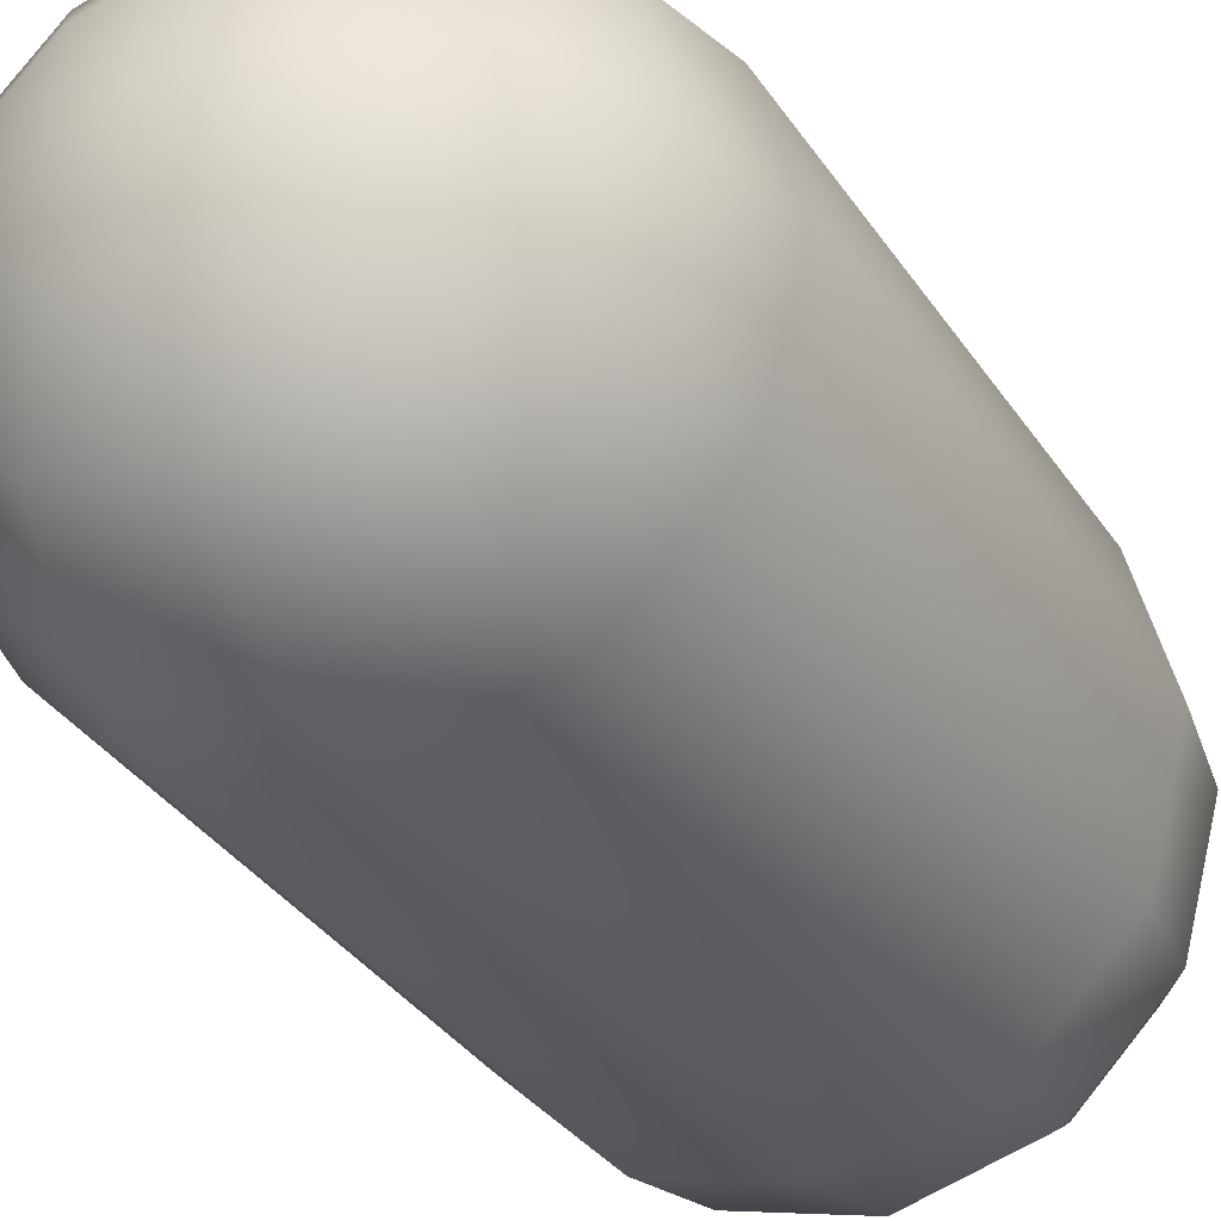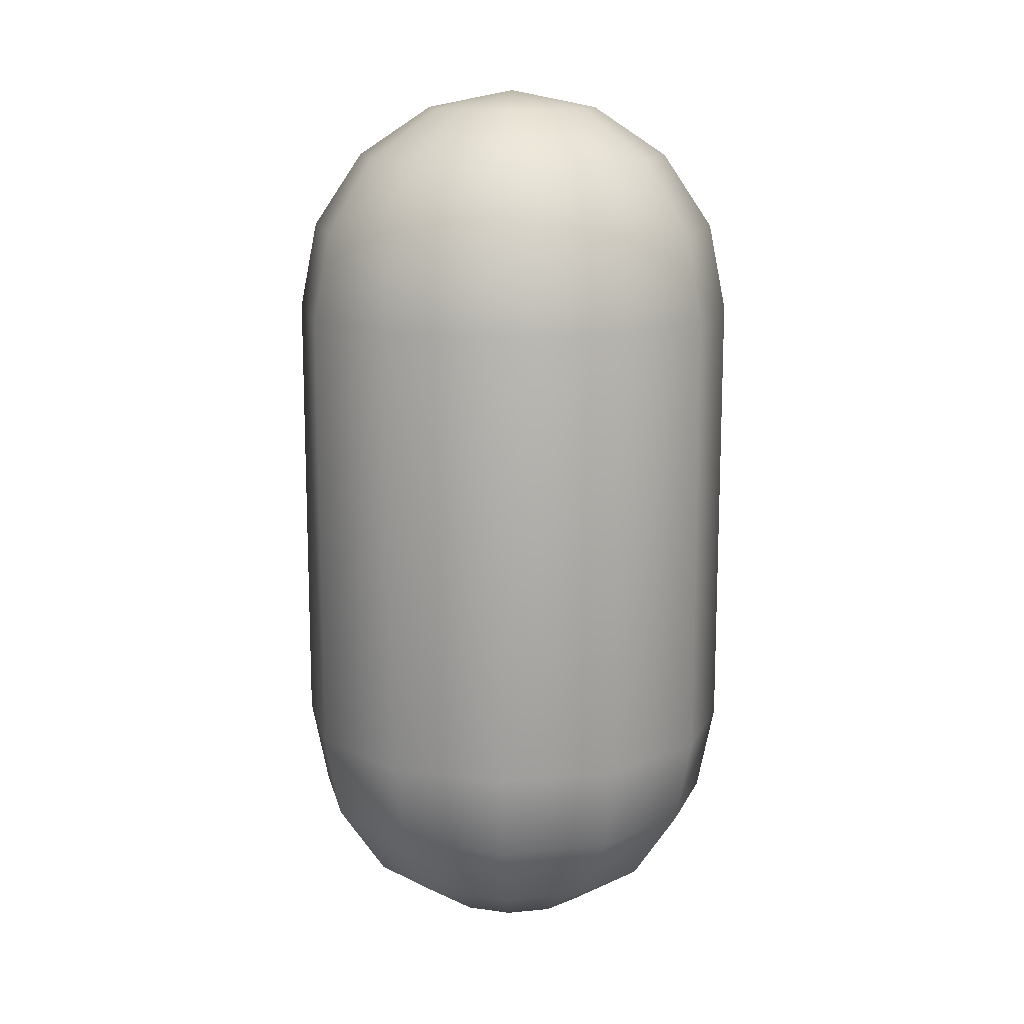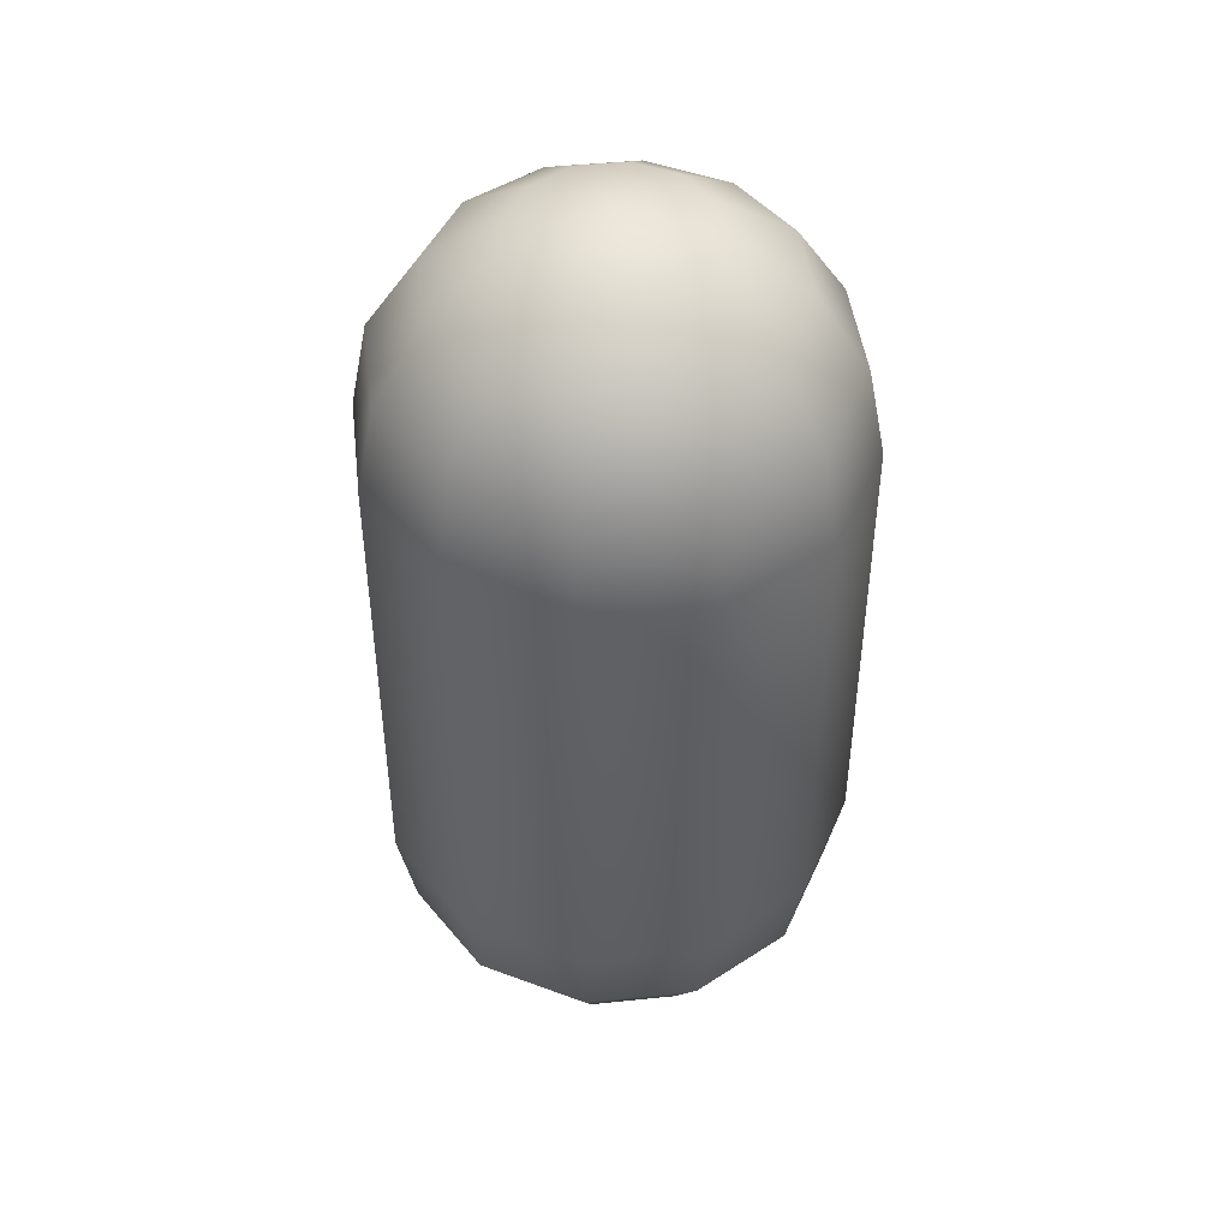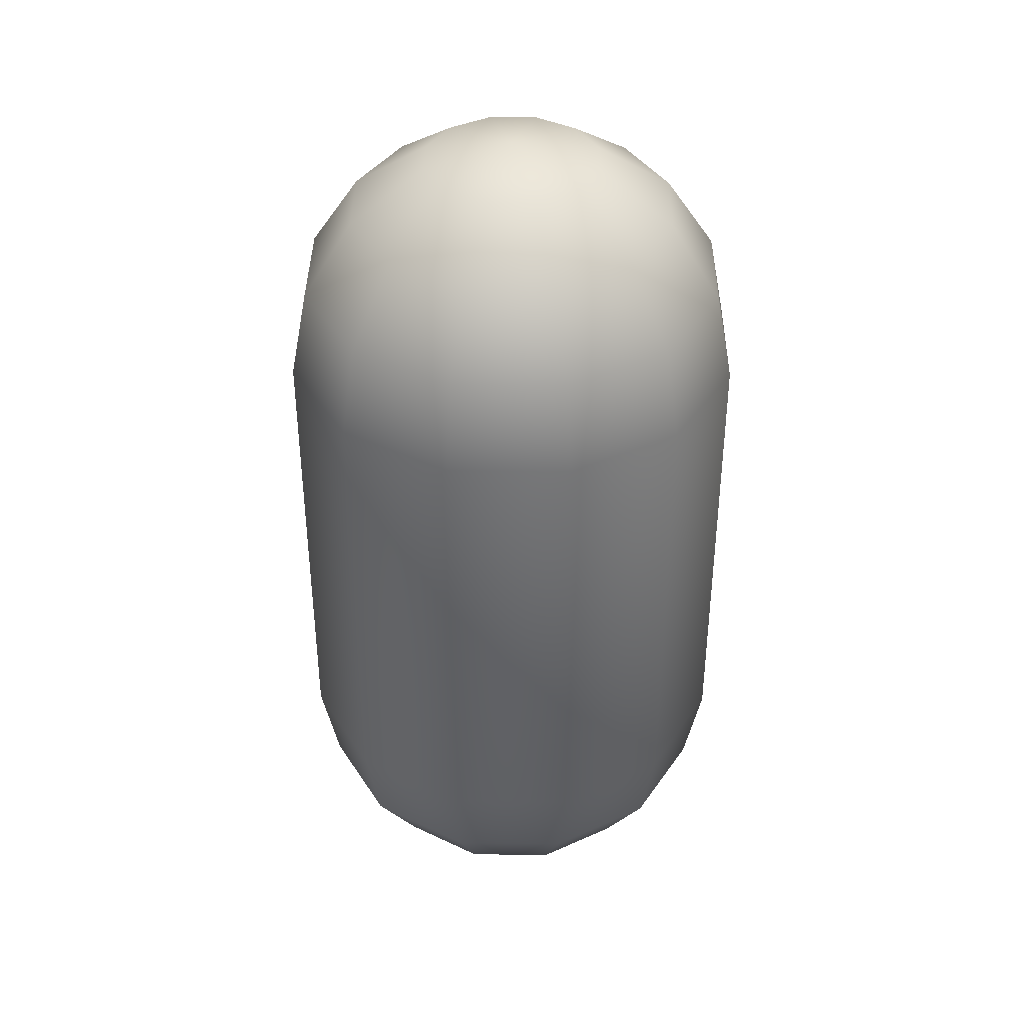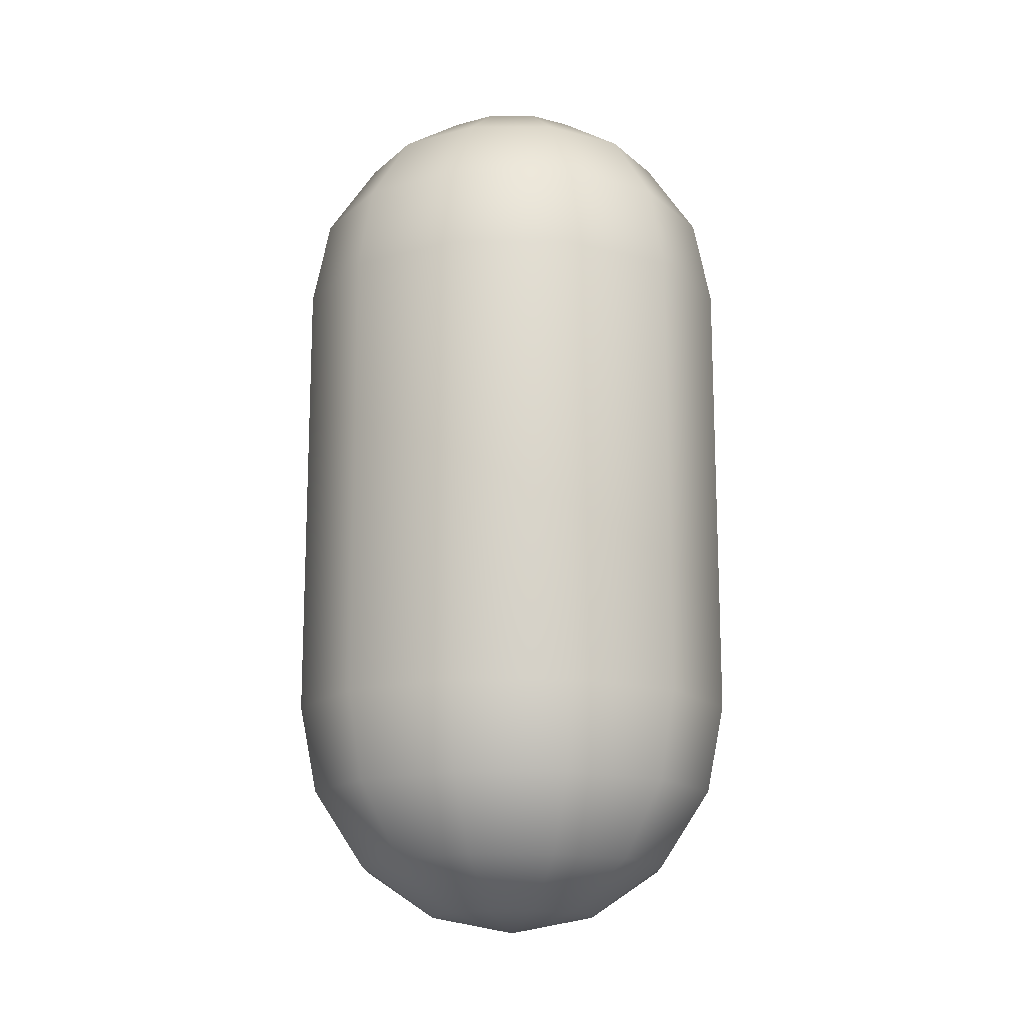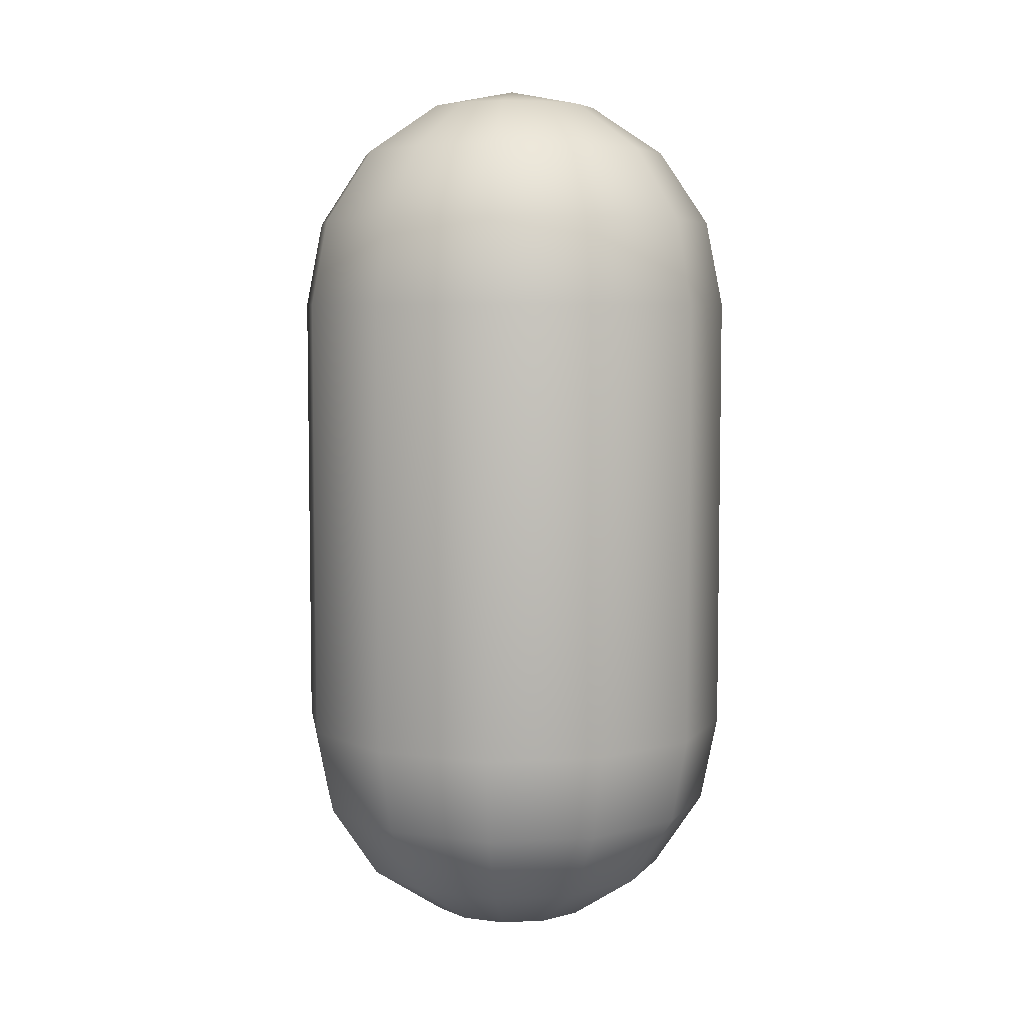
<metadata>
{"format":"obj","ext":"obj","renderer":"f3d","projection":"perspective","resolution":1024,"background":"white","views":[{"elev":-34.2,"azim":28.6,"up":"+Z"},{"elev":13.6,"azim":2.6,"up":"+Y"},{"elev":45.7,"azim":8.2,"up":"+Y"},{"elev":39.0,"azim":-134.3,"up":"+Y"},{"elev":-15.4,"azim":-134.7,"up":"+Y"},{"elev":6.1,"azim":126.5,"up":"+Y"}]}
</metadata>
<code>
o Cube_Cube.001
v 0 1.707 -0.7071
v -0.3314 -1.924 0.1913
v -1 -1 -0
v -0.9239 -1.383 -1e-06
v 0.1913 1.924 -0.3314
v 0.3536 1.707 -0.6124
v 0.4619 1.383 -0.8001
v 0.5 1 -0.866
v -0.7071 -1.707 -1e-06
v -0.3827 -1.924 -1e-06
v -0.866 -1 -0.5
v -0 2 -0
v 0.3314 1.924 -0.1913
v 0.6124 1.707 -0.3536
v 0.8001 1.383 -0.4619
v 0.866 1 -0.5
v -0.8001 -1.383 -0.4619
v -0.6124 -1.707 -0.3536
v -0.3314 -1.924 -0.1913
v 0.3827 1.924 -0
v 0.7071 1.707 -0
v 0.9239 1.383 -0
v 1 1 -0
v 0.9239 -1.383 -1e-06
v 0.7071 -1.707 -1e-06
v 0.3827 -1.924 -1e-06
v 0.3314 1.924 0.1913
v 0.6124 1.707 0.3536
v 0.8001 1.383 0.4619
v 0.866 1 0.5
v 0.866 -1 0.5
v 0.8001 -1.383 0.4619
v 0.6124 -1.707 0.3536
v 0.1913 1.924 0.3314
v 0.3536 1.707 0.6124
v 0.4619 1.383 0.8001
v 0.5 1 0.866
v 0.3314 -1.924 0.1913
v 0.5 -1 0.866
v 0.4619 -1.383 0.8001
v -0 1.924 0.3827
v -0 1.707 0.7071
v -0 1.383 0.9239
v -0 1 1
v 0.3536 -1.707 0.6124
v 0.1913 -1.924 0.3314
v -0 -1 1
v -0.1913 1.924 0.3314
v -0.3536 1.707 0.6124
v -0.4619 1.383 0.8001
v -0.5 1 0.866
v -0 -1.383 0.9239
v -0 -1.707 0.7071
v -0 -1.924 0.3827
v -0.3314 1.924 0.1913
v -0.6124 1.707 0.3536
v -0.8001 1.383 0.4619
v -0.866 1 0.5
v -0.5 -1 0.866
v -0.4619 -1.383 0.8001
v -0.3536 -1.707 0.6124
v -0 -1 -1
v -0 -1.383 -0.9239
v -0.3827 1.924 -0
v -0.7071 1.707 -0
v -0.9239 1.383 -0
v -1 1 -0
v -0.1913 -1.924 0.3314
v -0.866 -1 0.5
v -0.8001 -1.383 0.4619
v -0 -1.924 -0.3827
v 0.5 -1 -0.866
v -0.3314 1.924 -0.1913
v -0.6124 1.707 -0.3536
v -0.8001 1.383 -0.4619
v -0.866 1 -0.5
v -0 -2 -1e-06
v -0.5 -1 -0.866
v -0.4619 -1.383 -0.8001
v -0.6124 -1.707 0.3536
v 0.4619 -1.383 -0.8001
v -0.1913 1.924 -0.3314
v -0.3536 1.707 -0.6124
v -0.4619 1.383 -0.8001
v -0.5 1 -0.866
v -0.3536 -1.707 -0.6124
v -0.1913 -1.924 -0.3314
v -0 -1.707 -0.7071
v 0.3536 -1.707 -0.6124
v 0.1913 -1.924 -0.3314
v 0 1.924 -0.3827
v 0.866 -1 -0.5
v 0 1.383 -0.9239
v 0 1 -1
v 0.8001 -1.383 -0.4619
v 0.6124 -1.707 -0.3536
v 0.3314 -1.924 -0.1913
v 1 -1 -1e-06
f 78 79 17 11
f 18 19 10 9
f 93 1 6 7
f 91 12 5
f 4 9 80 70
f 17 18 9 4
f 94 93 7 8
f 1 91 5 6
f 7 6 14 15
f 5 12 13
f 9 10 2 80
f 79 86 18 17
f 8 7 15 16
f 6 5 13 14
f 88 71 87 86
f 87 77 19
f 96 97 90 89
f 81 89 88 63
f 16 15 22 23
f 14 13 20 21
f 95 96 89 81
f 72 81 63 62
f 15 14 21 22
f 13 12 20
f 21 20 27 28
f 97 77 90
f 89 90 71 88
f 22 21 28 29
f 20 12 27
f 92 95 81 72
f 90 77 71
f 23 22 29 30
f 25 26 97 96
f 26 77 97
f 29 28 35 36
f 27 12 34
f 98 24 95 92
f 24 25 96 95
f 30 29 36 37
f 28 27 34 35
f 34 12 41
f 32 33 25 24
f 31 32 24 98
f 37 36 43 44
f 35 34 41 42
f 38 77 26
f 33 38 26 25
f 36 35 42 43
f 39 40 32 31
f 44 43 50 51
f 42 41 48 49
f 46 77 38
f 45 46 38 33
f 43 42 49 50
f 41 12 48
f 40 45 33 32
f 53 54 46 45
f 54 77 46
f 50 49 56 57
f 48 12 55
f 47 52 40 39
f 52 53 45 40
f 51 50 57 58
f 49 48 55 56
f 60 61 53 52
f 57 56 65 66
f 55 12 64
f 68 77 54
f 61 68 54 53
f 58 57 66 67
f 56 55 64 65
f 59 60 52 47
f 70 80 61 60
f 69 70 60 59
f 67 66 75 76
f 65 64 73 74
f 2 77 68
f 80 2 68 61
f 66 65 74 75
f 64 12 73
f 76 75 84 85
f 74 73 82 83
f 63 88 86 79
f 62 63 79 78
f 75 74 83 84
f 73 12 82
f 3 4 70 69
f 71 77 87
f 86 87 19 18
f 11 17 4 3
f 84 83 1 93
f 82 12 91
f 10 77 2
f 19 77 10
f 85 84 93 94
f 83 82 91 1
f 11 76 85 78
f 78 85 94 62
f 62 94 8 72
f 72 8 16 92
f 92 16 23 98
f 98 23 30 31
f 31 30 37 39
f 39 37 44 47
f 47 44 51 59
f 59 51 58 69
f 69 58 67 3
f 3 67 76 11

</code>
